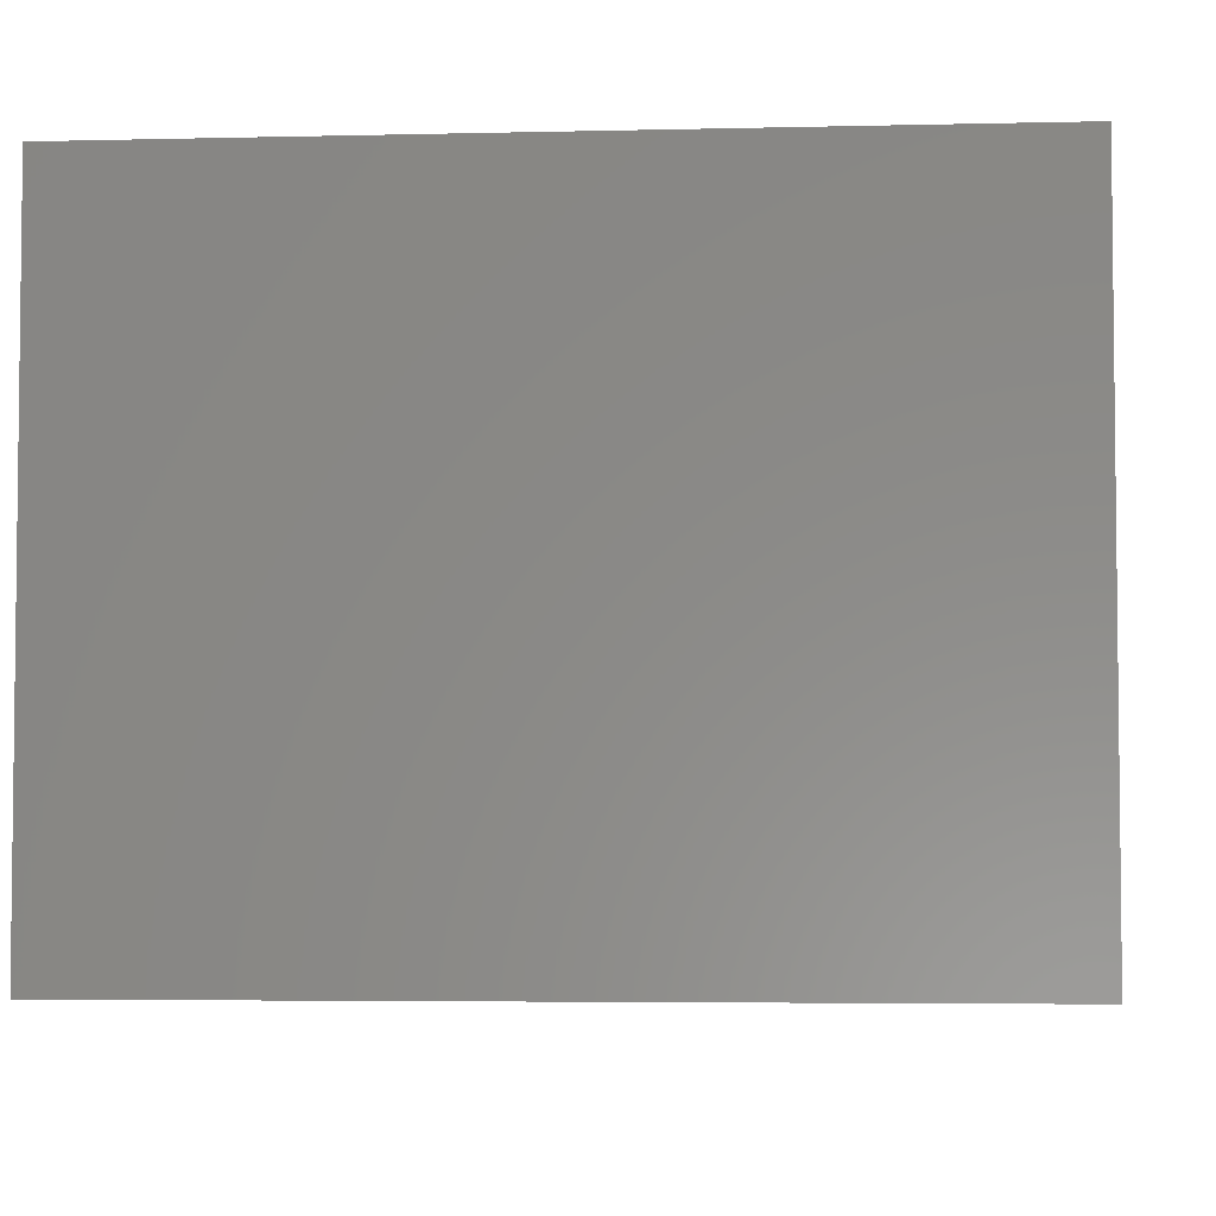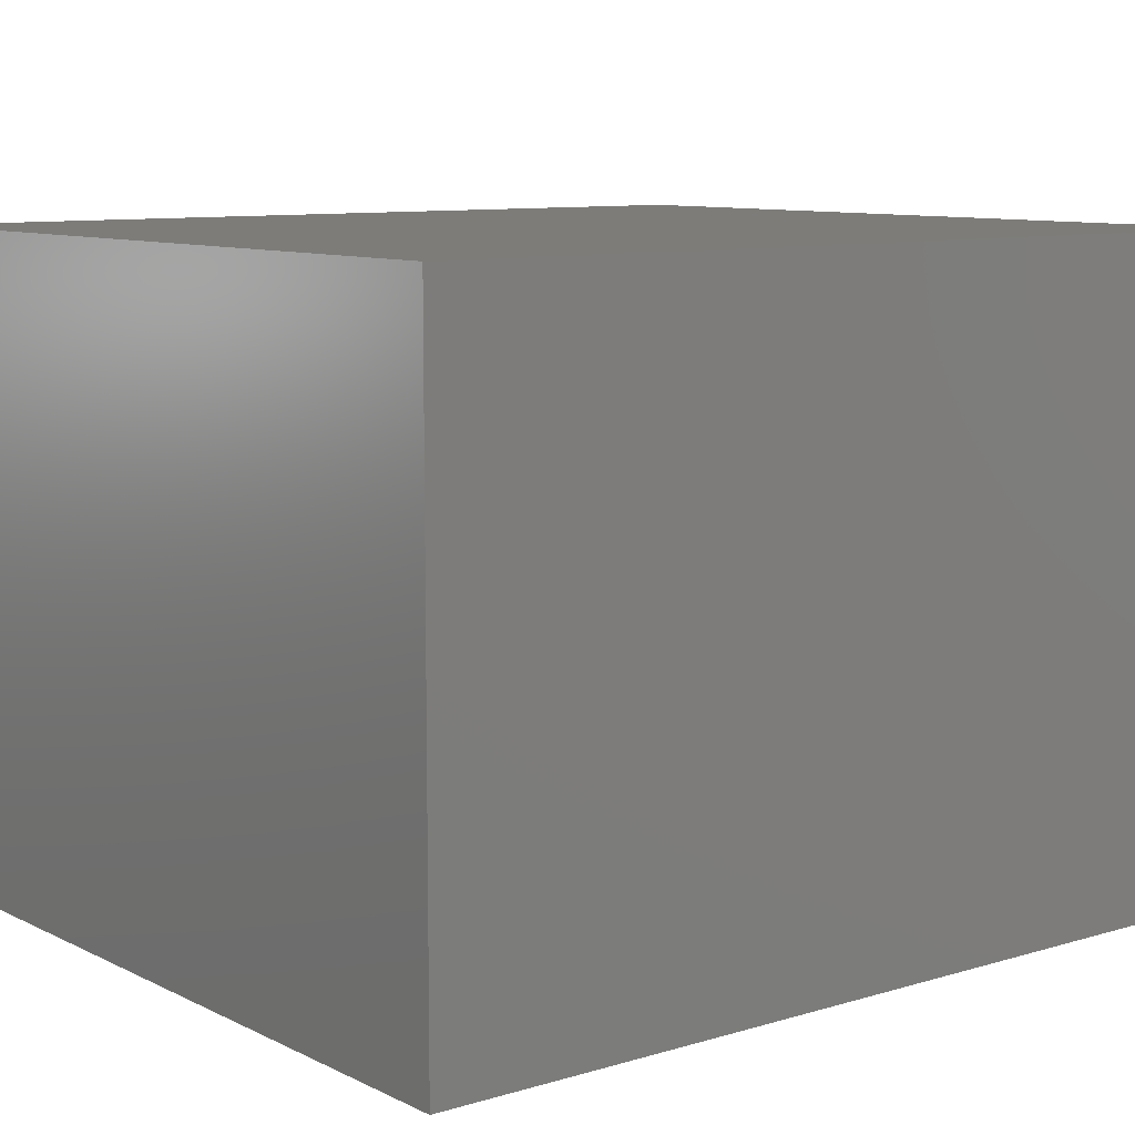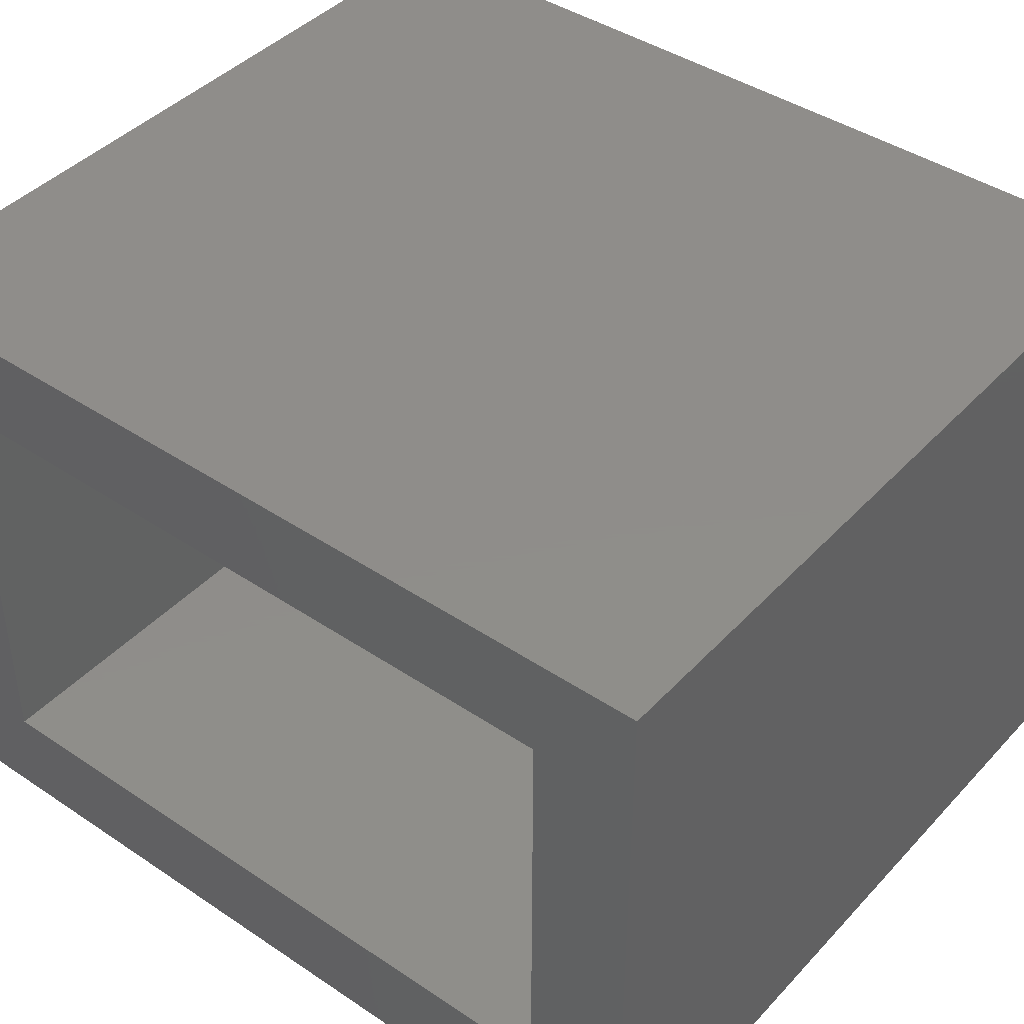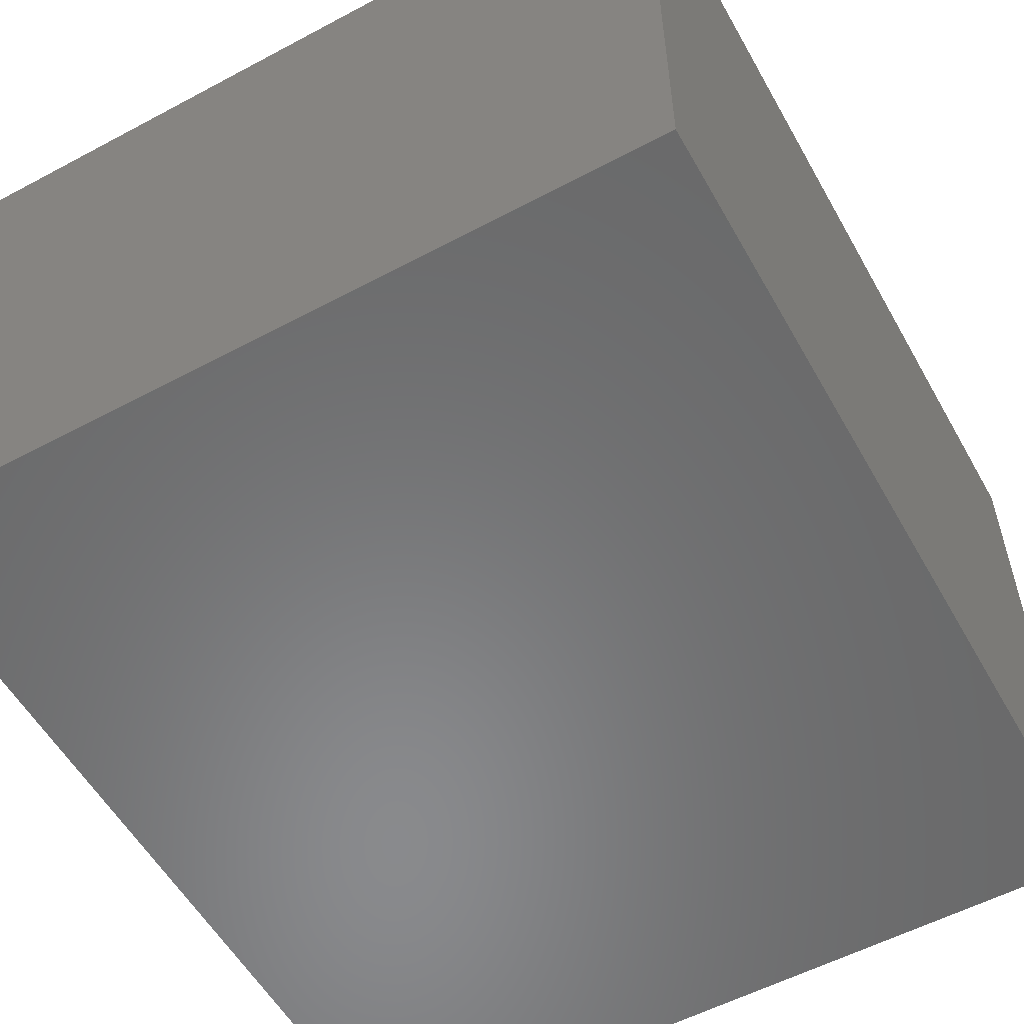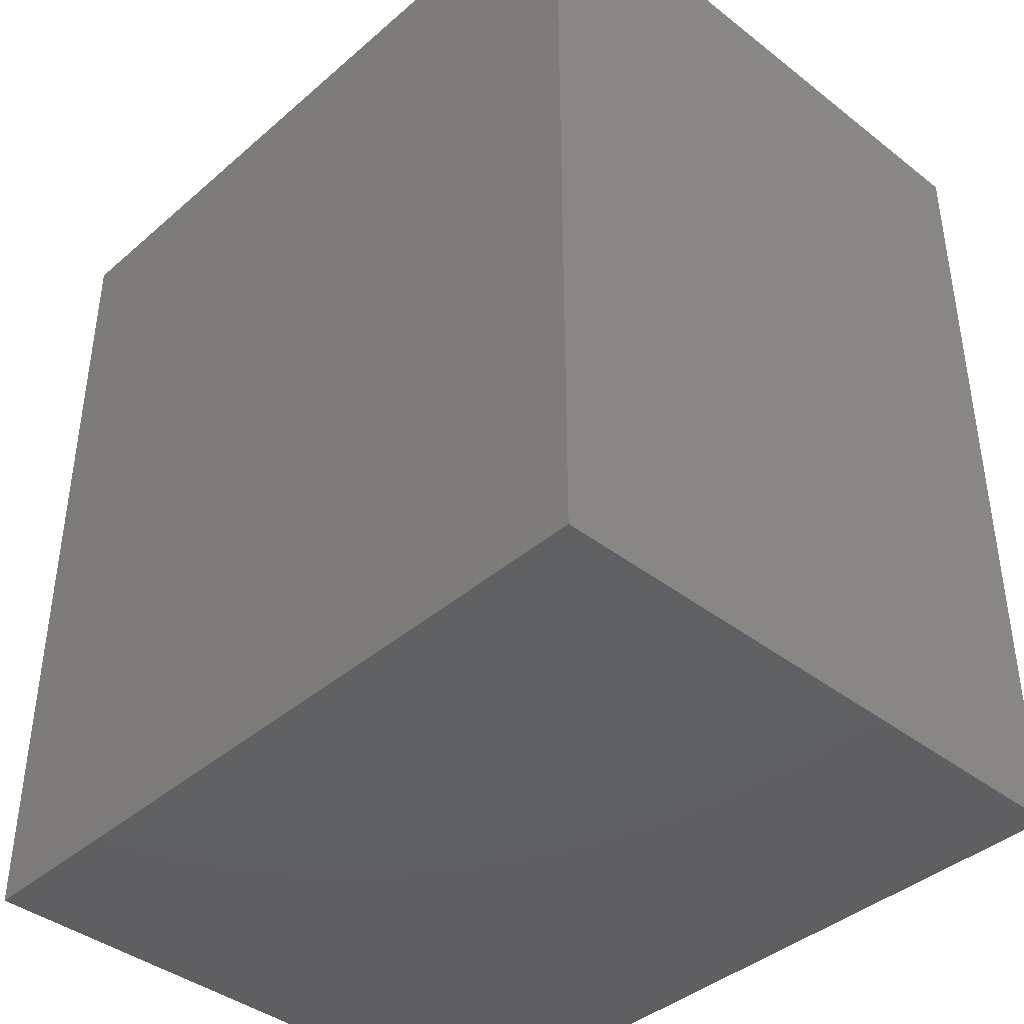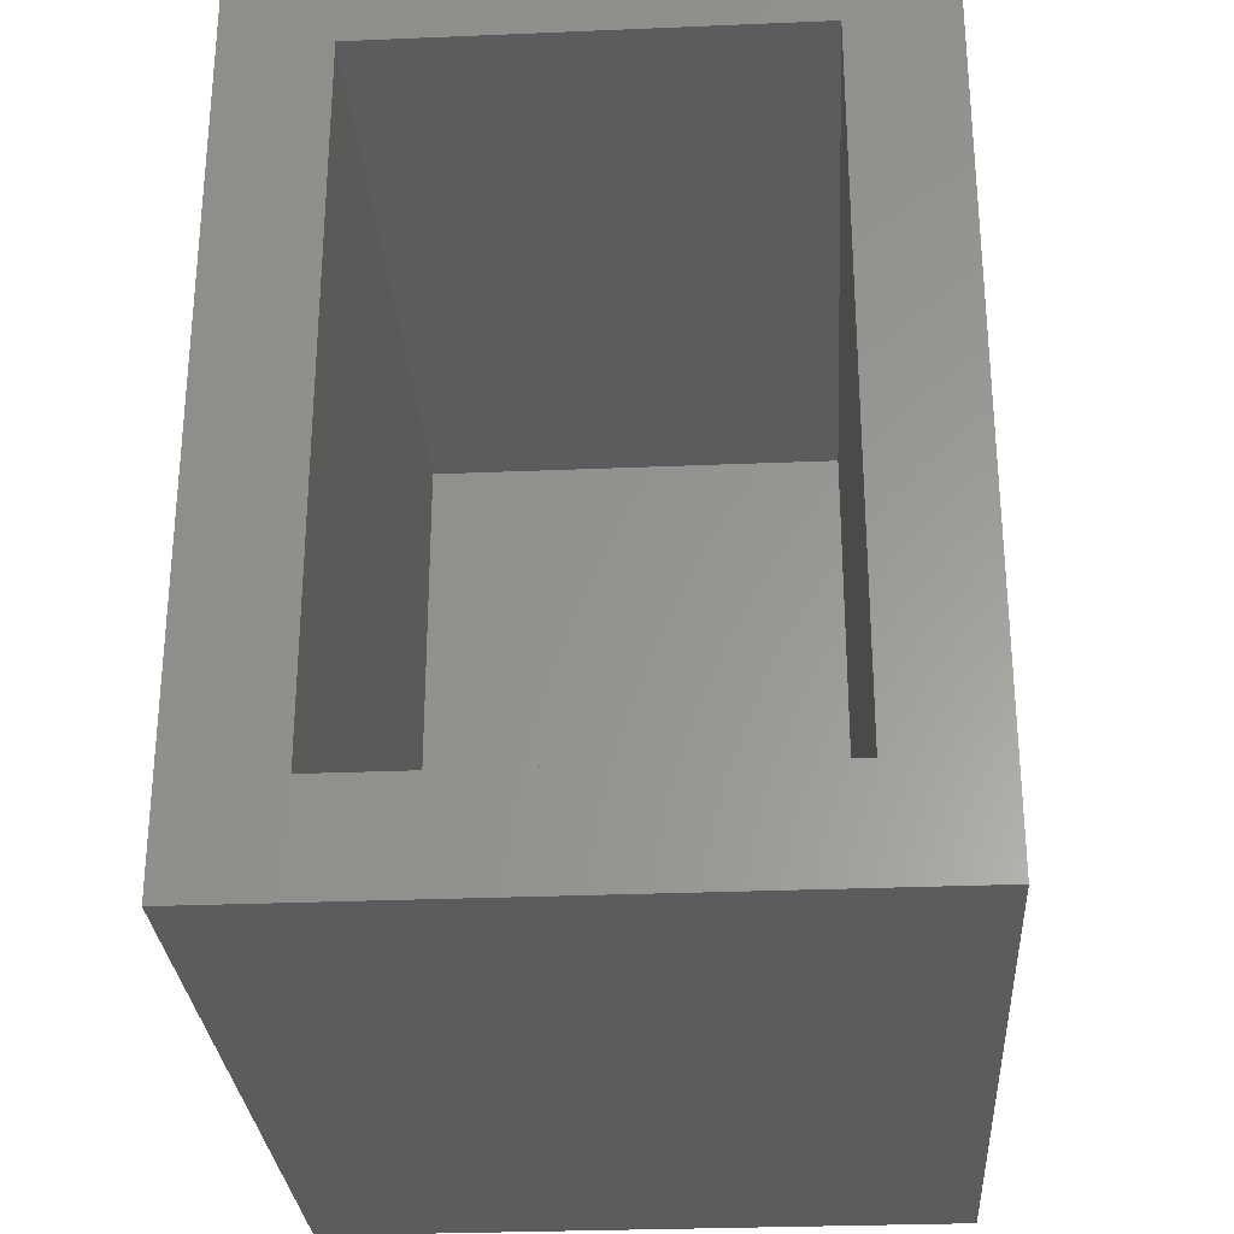
<metadata>
{"format":"stl","ext":"stl","renderer":"f3d","projection":"perspective","resolution":1024,"background":"white","views":[{"elev":-4.3,"azim":4.6,"up":"+Z"},{"elev":9.3,"azim":-128.3,"up":"+Z"},{"elev":42.2,"azim":128.8,"up":"+Z"},{"elev":-55.9,"azim":-150.8,"up":"+Z"},{"elev":-40.5,"azim":-133.5,"up":"+Y"},{"elev":-28.9,"azim":93.6,"up":"+Y"}]}
</metadata>
<code>
# stl→obj: 16 verts, 28 faces
v 0.5938 0.75 0.9062
v 0.5938 0.5781 0.7344
v 0.5938 0.75 -0.1562
v 0.5938 0.5781 0.01562
v 0.5938 -0.75 -0.1562
v 0.5938 -0.5781 0.01562
v 0.5938 -0.75 0.9062
v 0.5938 -0.5781 0.7344
v -0.5781 -0.5781 0.7344
v -0.5781 -0.5781 0.01562
v -0.5781 0.5781 0.7344
v -0.5781 0.5781 0.01562
v -0.75 -0.75 0.9062
v -0.75 -0.75 -0.1562
v -0.75 0.75 0.9062
v -0.75 0.75 -0.1562
f 1 2 3
f 3 2 4
f 3 4 5
f 5 4 6
f 5 6 7
f 7 6 8
f 7 8 1
f 1 8 2
f 9 8 10
f 10 8 6
f 2 11 4
f 4 11 12
f 12 10 4
f 4 10 6
f 11 2 9
f 9 2 8
f 13 14 7
f 7 14 5
f 1 3 15
f 15 3 16
f 15 16 13
f 13 16 14
f 14 16 5
f 5 16 3
f 13 7 15
f 15 7 1
f 11 9 12
f 12 9 10

</code>
